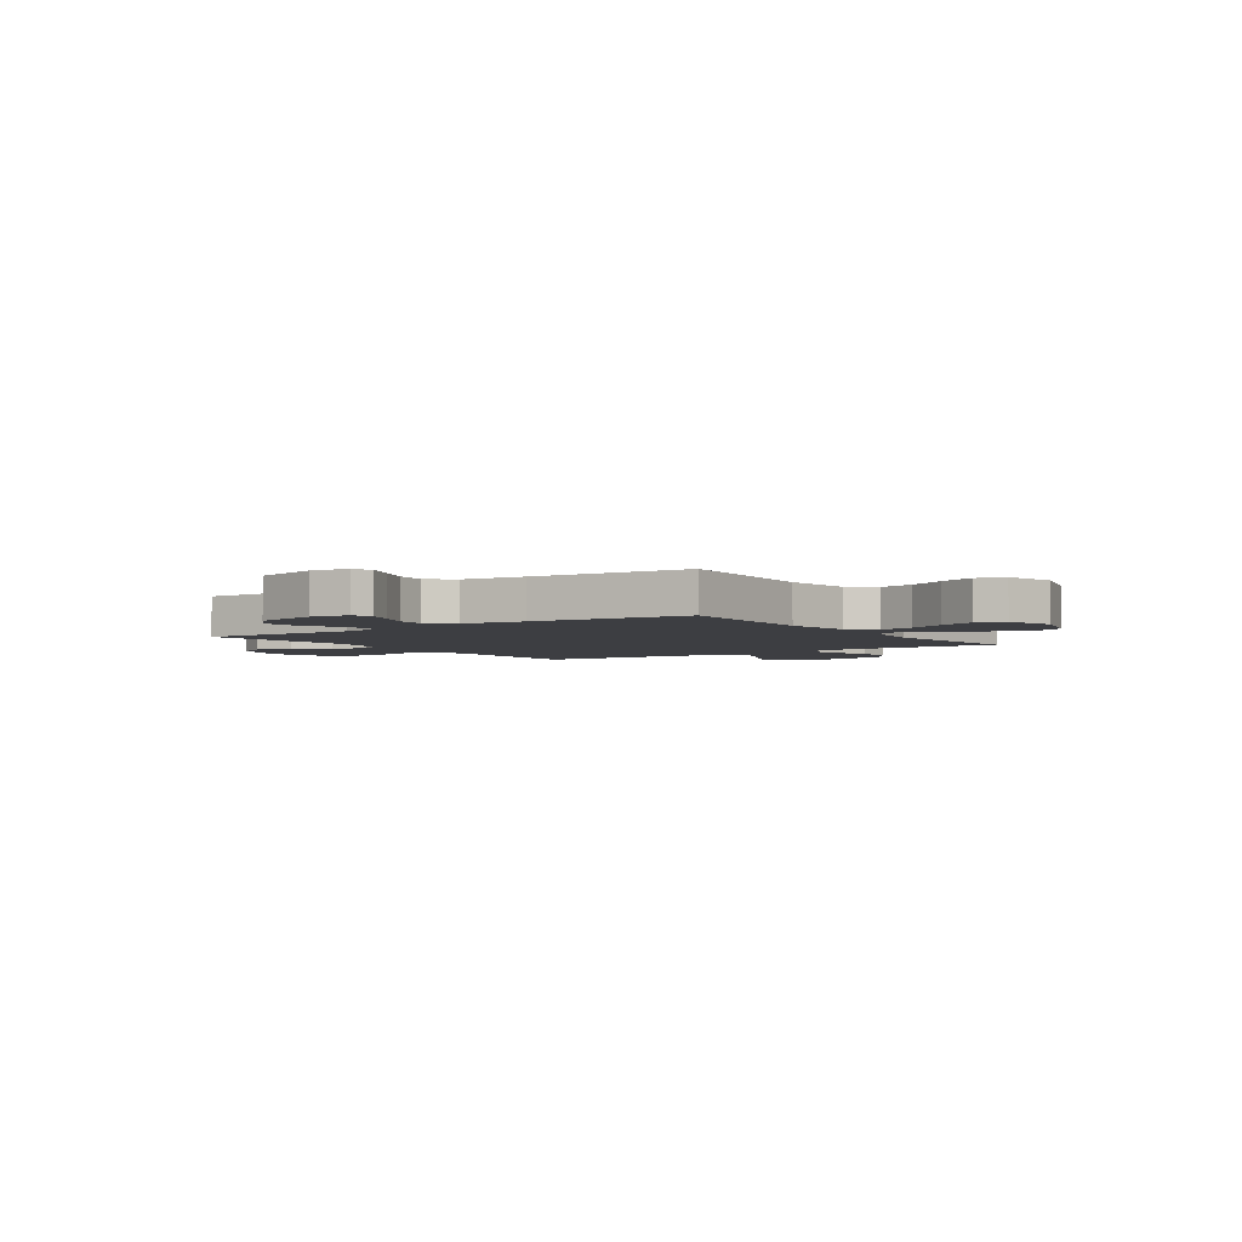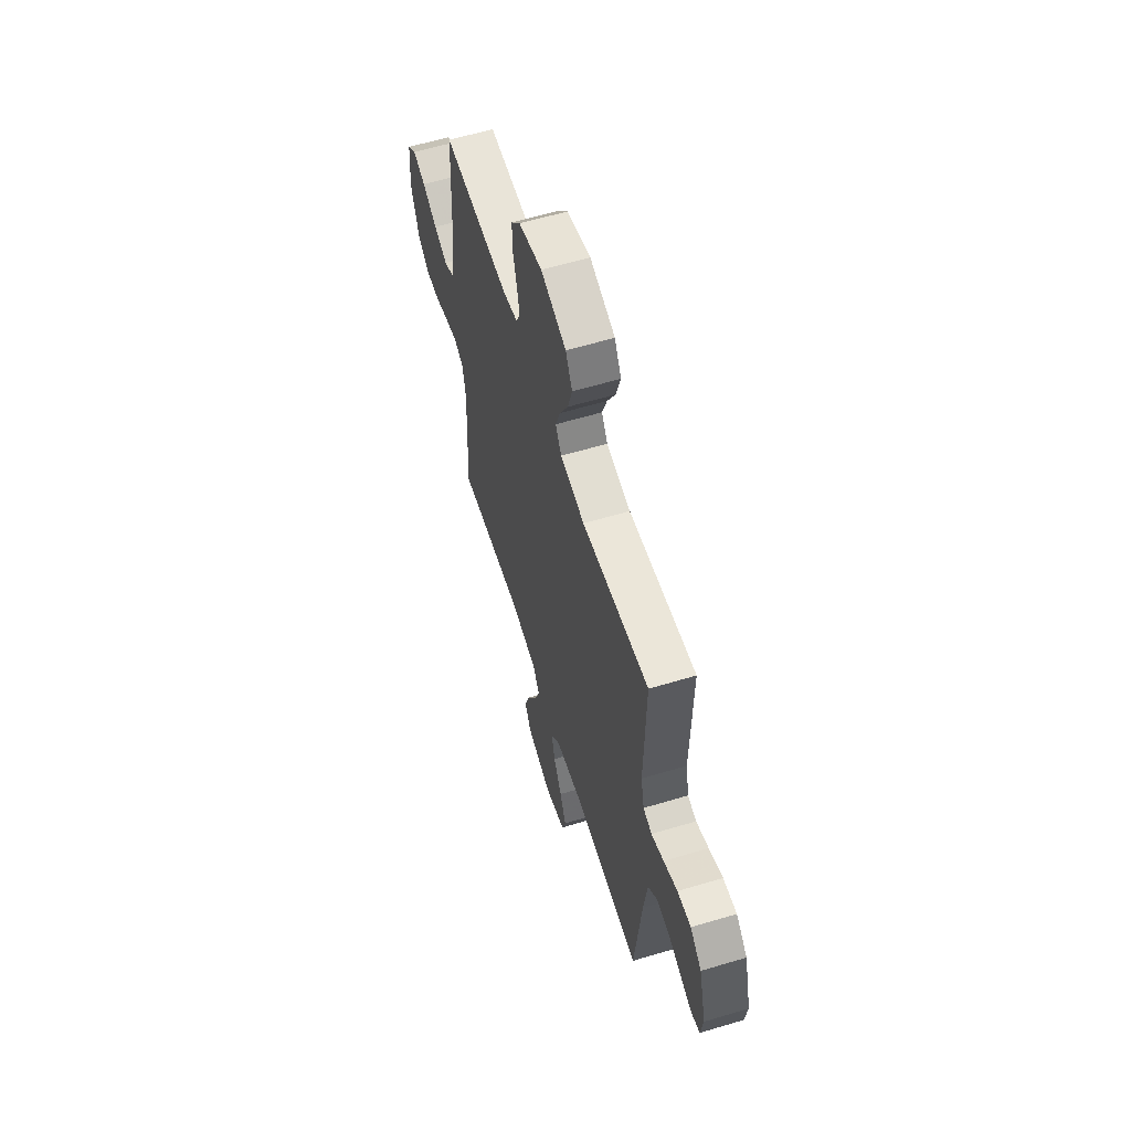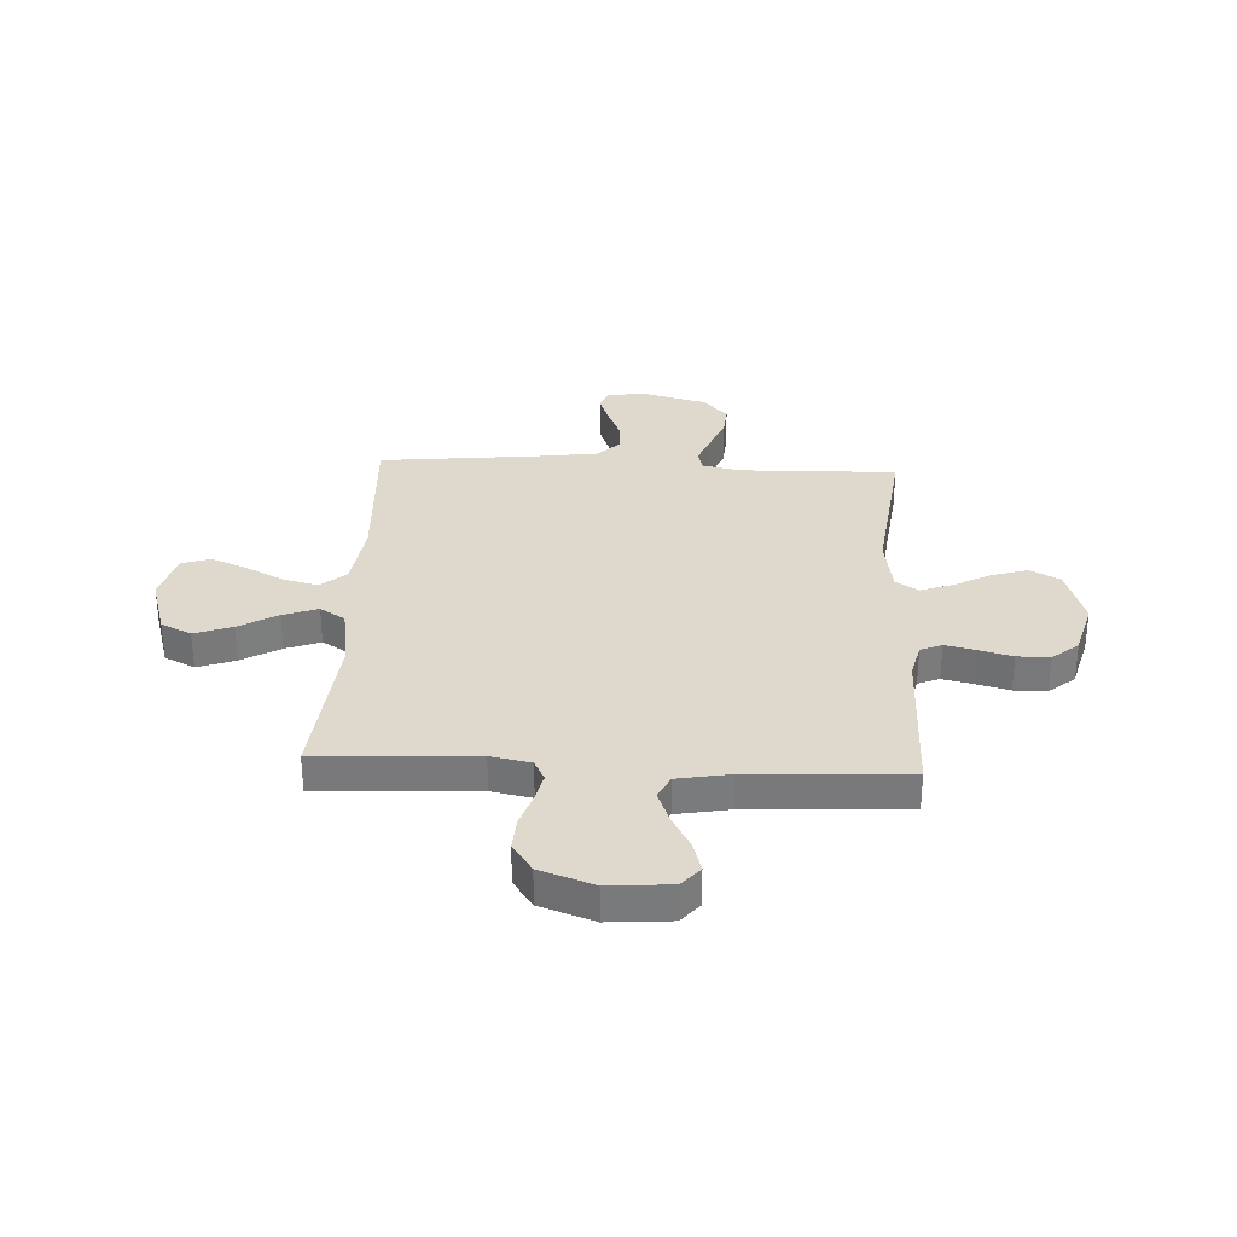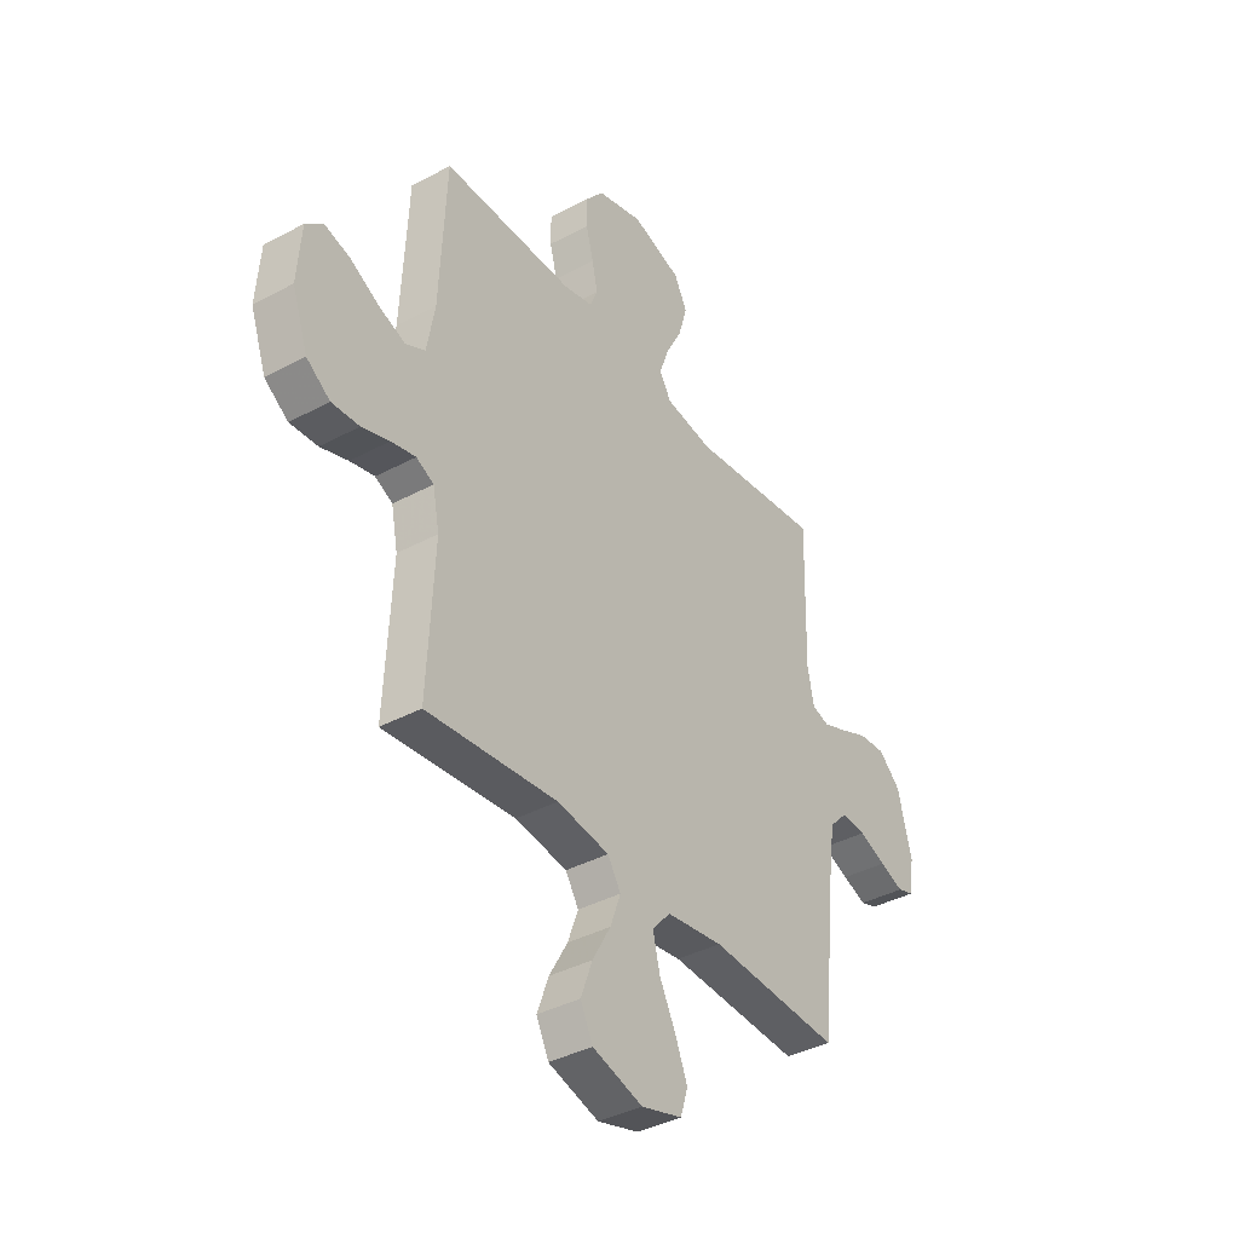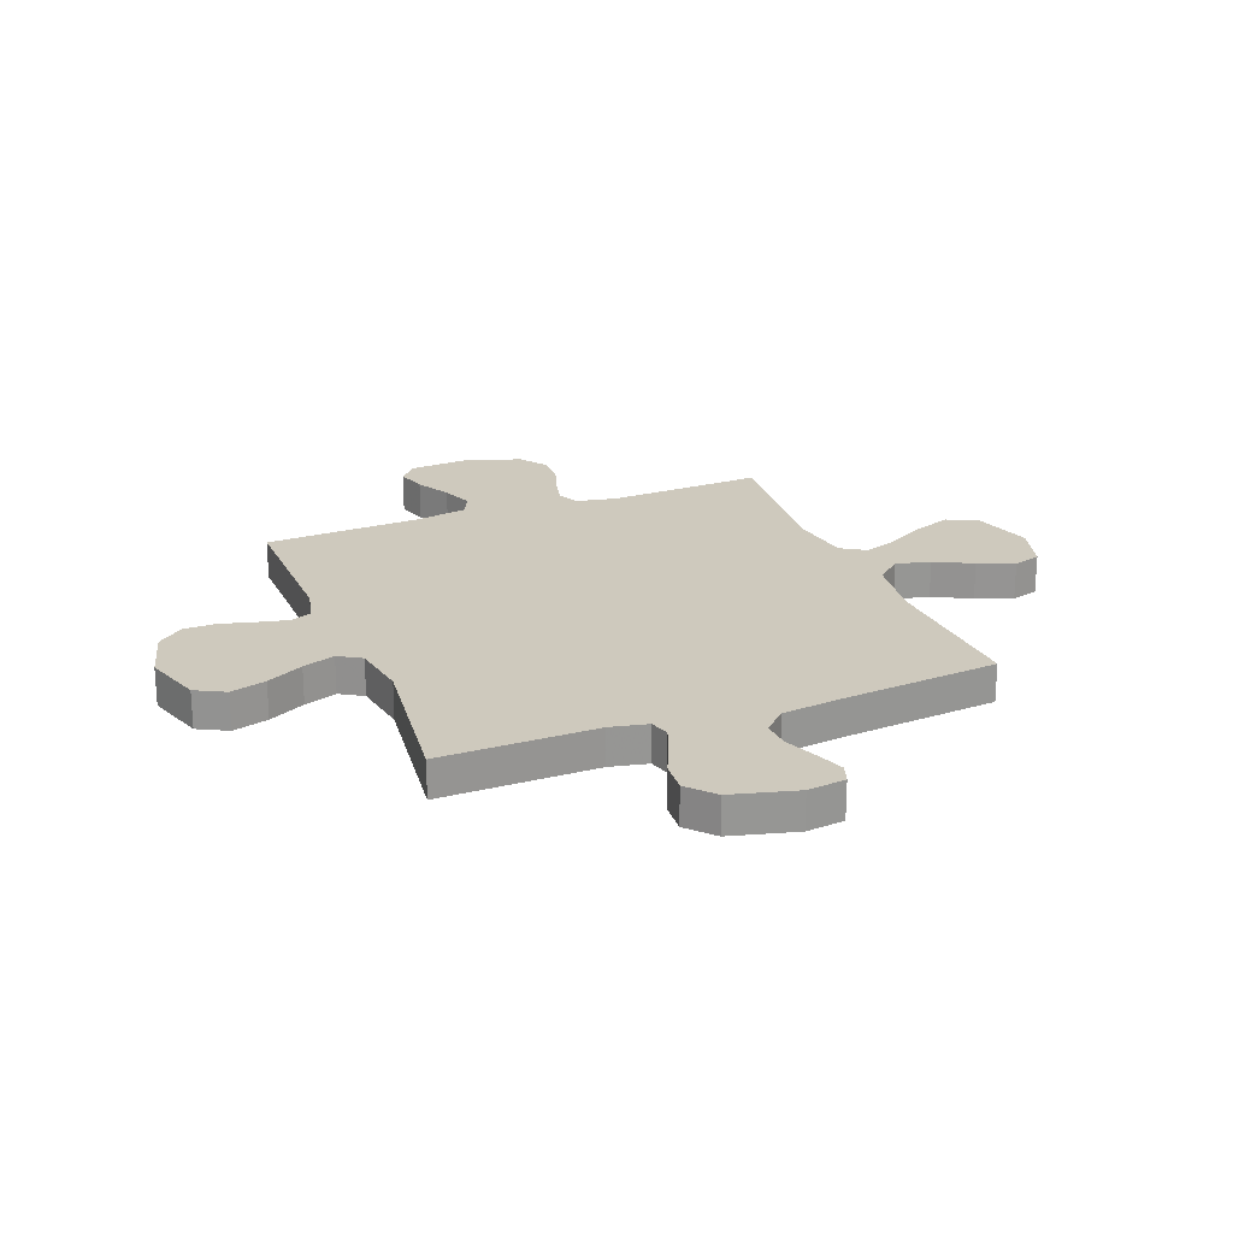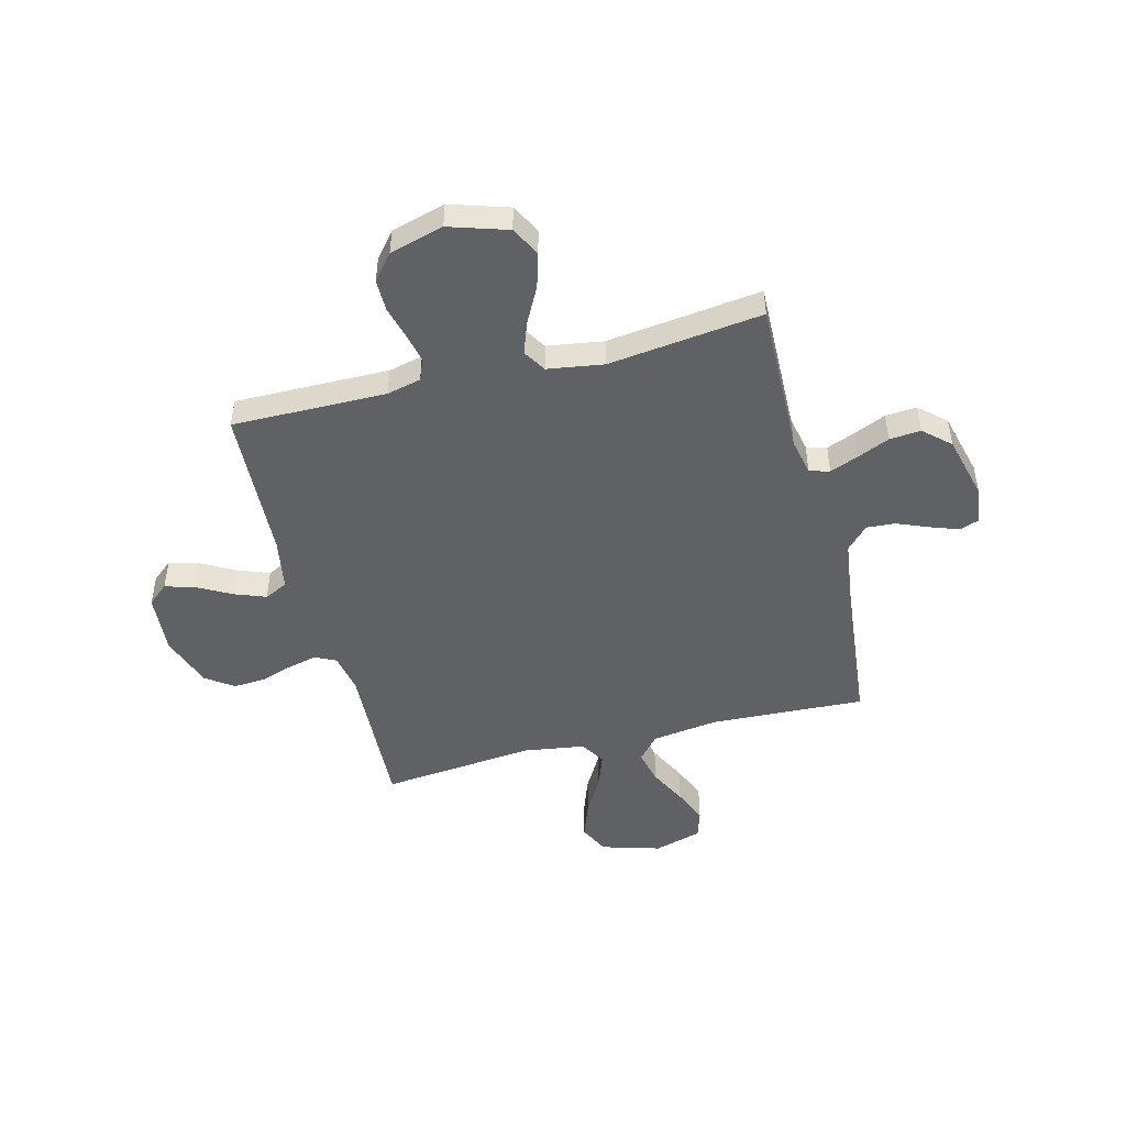
<metadata>
{"format":"obj","ext":"obj","renderer":"f3d","projection":"perspective","resolution":1024,"background":"white","views":[{"elev":-3.6,"azim":124.7,"up":"+Y"},{"elev":60.1,"azim":72.9,"up":"+Z"},{"elev":32.1,"azim":-87.2,"up":"+Y"},{"elev":-38.5,"azim":-55.9,"up":"+Z"},{"elev":22.7,"azim":68.6,"up":"+Y"},{"elev":-48.2,"azim":14.4,"up":"+Y"}]}
</metadata>
<code>
v -0.5 0.07 0.5
v -0.2 0.07 0.497
v -0.133 0.07 0.513
v -0.116 0.07 0.554
v -0.129 0.07 0.612
v -0.146 0.07 0.676
v -0.146 0.07 0.738
v -0.105 0.07 0.788
v 0 0.07 0.817
v 0.113 0.07 0.781
v 0.143 0.07 0.724
v 0.123 0.07 0.656
v 0.086 0.07 0.586
v 0.064 0.07 0.524
v 0.091 0.07 0.48
v 0.2 0.07 0.463
v 0.5 0.07 0.5
v 0.493 0.07 0.2
v 0.508 0.07 0.128
v 0.547 0.07 0.117
v 0.603 0.07 0.139
v 0.665 0.07 0.166
v 0.726 0.07 0.171
v 0.777 0.07 0.125
v 0.809 0.07 0
v 0.799 0.07 -0.073
v 0.761 0.07 -0.086
v 0.706 0.07 -0.066
v 0.645 0.07 -0.041
v 0.589 0.07 -0.037
v 0.547 0.07 -0.081
v 0.531 0.07 -0.2
v 0.5 0.07 -0.5
v 0.2 0.07 -0.485
v 0.07 0.07 -0.503
v 0.029 0.07 -0.551
v 0.045 0.07 -0.617
v 0.082 0.07 -0.69
v 0.11 0.07 -0.759
v 0.093 0.07 -0.813
v 0 0.07 -0.84
v -0.115 0.07 -0.806
v -0.143 0.07 -0.748
v -0.117 0.07 -0.676
v -0.075 0.07 -0.602
v -0.051 0.07 -0.536
v -0.081 0.07 -0.488
v -0.2 0.07 -0.47
v -0.5 0.07 -0.5
v -0.485 0.07 -0.2
v -0.5 0.07 -0.123
v -0.54 0.07 -0.103
v -0.596 0.07 -0.116
v -0.659 0.07 -0.137
v -0.722 0.07 -0.141
v -0.776 0.07 -0.103
v -0.812 0.07 0
v -0.803 0.07 0.119
v -0.763 0.07 0.153
v -0.705 0.07 0.136
v -0.639 0.07 0.1
v -0.578 0.07 0.077
v -0.533 0.07 0.099
v -0.515 0.07 0.2
v -0.5 0 0.5
v -0.2 0 0.497
v -0.133 0 0.513
v -0.116 0 0.554
v -0.129 0 0.612
v -0.146 0 0.676
v -0.146 0 0.738
v -0.105 0 0.788
v 0 0 0.817
v 0.113 0 0.781
v 0.143 0 0.724
v 0.123 0 0.656
v 0.086 0 0.586
v 0.064 0 0.524
v 0.091 0 0.48
v 0.2 0 0.463
v 0.5 0 0.5
v 0.493 0 0.2
v 0.508 0 0.128
v 0.547 0 0.117
v 0.603 0 0.139
v 0.665 0 0.166
v 0.726 0 0.171
v 0.777 0 0.125
v 0.809 0 0
v 0.799 0 -0.073
v 0.761 0 -0.086
v 0.706 0 -0.066
v 0.645 0 -0.041
v 0.589 0 -0.037
v 0.547 0 -0.081
v 0.531 0 -0.2
v 0.5 0 -0.5
v 0.2 0 -0.485
v 0.07 0 -0.503
v 0.029 0 -0.551
v 0.045 0 -0.617
v 0.082 0 -0.69
v 0.11 0 -0.759
v 0.093 0 -0.813
v 0 0 -0.84
v -0.115 0 -0.806
v -0.143 0 -0.748
v -0.117 0 -0.676
v -0.075 0 -0.602
v -0.051 0 -0.536
v -0.081 0 -0.488
v -0.2 0 -0.47
v -0.5 0 -0.5
v -0.485 0 -0.2
v -0.5 0 -0.123
v -0.54 0 -0.103
v -0.596 0 -0.116
v -0.659 0 -0.137
v -0.722 0 -0.141
v -0.776 0 -0.103
v -0.812 0 0
v -0.803 0 0.119
v -0.763 0 0.153
v -0.705 0 0.136
v -0.639 0 0.1
v -0.578 0 0.077
v -0.533 0 0.099
v -0.515 0 0.2
f 59 60 61
f 58 59 61
f 57 58 61
f 56 57 61
f 55 56 61
f 54 55 61
f 53 54 61
f 52 53 61 62
f 51 52 62 63
f 48 49 50
f 51 63 64
f 50 51 64
f 48 50 64
f 47 48 64
f 43 44 45
f 42 43 45
f 41 42 45
f 40 41 45
f 39 40 45
f 38 39 45
f 37 38 45
f 36 37 45 46
f 35 36 46 47
f 32 33 34
f 64 1 2
f 47 64 2
f 35 47 2
f 34 35 2
f 32 34 2
f 31 32 2
f 27 28 29
f 26 27 29
f 25 26 29
f 24 25 29
f 23 24 29
f 22 23 29
f 21 22 29
f 20 21 29 30
f 16 17 18
f 15 16 18 19
f 11 12 13
f 10 11 13
f 9 10 13
f 8 9 13
f 7 8 13
f 6 7 13
f 5 6 13
f 4 5 13 14
f 3 4 14 15
f 3 15 19
f 2 3 19
f 31 2 19
f 19 20 30 31
f 125 124 123
f 125 123 122
f 125 122 121
f 125 121 120
f 125 120 119
f 125 119 118
f 125 118 117
f 126 125 117 116
f 127 126 116 115
f 114 113 112
f 128 127 115
f 128 115 114
f 128 114 112
f 128 112 111
f 109 108 107
f 109 107 106
f 109 106 105
f 109 105 104
f 109 104 103
f 109 103 102
f 109 102 101
f 110 109 101 100
f 111 110 100 99
f 98 97 96
f 66 65 128
f 66 128 111
f 66 111 99
f 66 99 98
f 66 98 96
f 66 96 95
f 93 92 91
f 93 91 90
f 93 90 89
f 93 89 88
f 93 88 87
f 93 87 86
f 93 86 85
f 94 93 85 84
f 82 81 80
f 83 82 80 79
f 77 76 75
f 77 75 74
f 77 74 73
f 77 73 72
f 77 72 71
f 77 71 70
f 77 70 69
f 78 77 69 68
f 79 78 68 67
f 83 79 67
f 83 67 66
f 83 66 95
f 95 94 84 83
f 1 65 66 2
f 2 66 67 3
f 3 67 68 4
f 4 68 69 5
f 5 69 70 6
f 6 70 71 7
f 7 71 72 8
f 8 72 73 9
f 9 73 74 10
f 10 74 75 11
f 11 75 76 12
f 12 76 77 13
f 13 77 78 14
f 14 78 79 15
f 15 79 80 16
f 16 80 81 17
f 17 81 82 18
f 18 82 83 19
f 19 83 84 20
f 20 84 85 21
f 21 85 86 22
f 22 86 87 23
f 23 87 88 24
f 24 88 89 25
f 25 89 90 26
f 26 90 91 27
f 27 91 92 28
f 28 92 93 29
f 29 93 94 30
f 30 94 95 31
f 31 95 96 32
f 32 96 97 33
f 33 97 98 34
f 34 98 99 35
f 35 99 100 36
f 36 100 101 37
f 37 101 102 38
f 38 102 103 39
f 39 103 104 40
f 40 104 105 41
f 41 105 106 42
f 42 106 107 43
f 43 107 108 44
f 44 108 109 45
f 45 109 110 46
f 46 110 111 47
f 47 111 112 48
f 48 112 113 49
f 49 113 114 50
f 50 114 115 51
f 51 115 116 52
f 52 116 117 53
f 53 117 118 54
f 54 118 119 55
f 55 119 120 56
f 56 120 121 57
f 57 121 122 58
f 58 122 123 59
f 59 123 124 60
f 60 124 125 61
f 61 125 126 62
f 62 126 127 63
f 63 127 128 64
f 64 128 65 1

</code>
